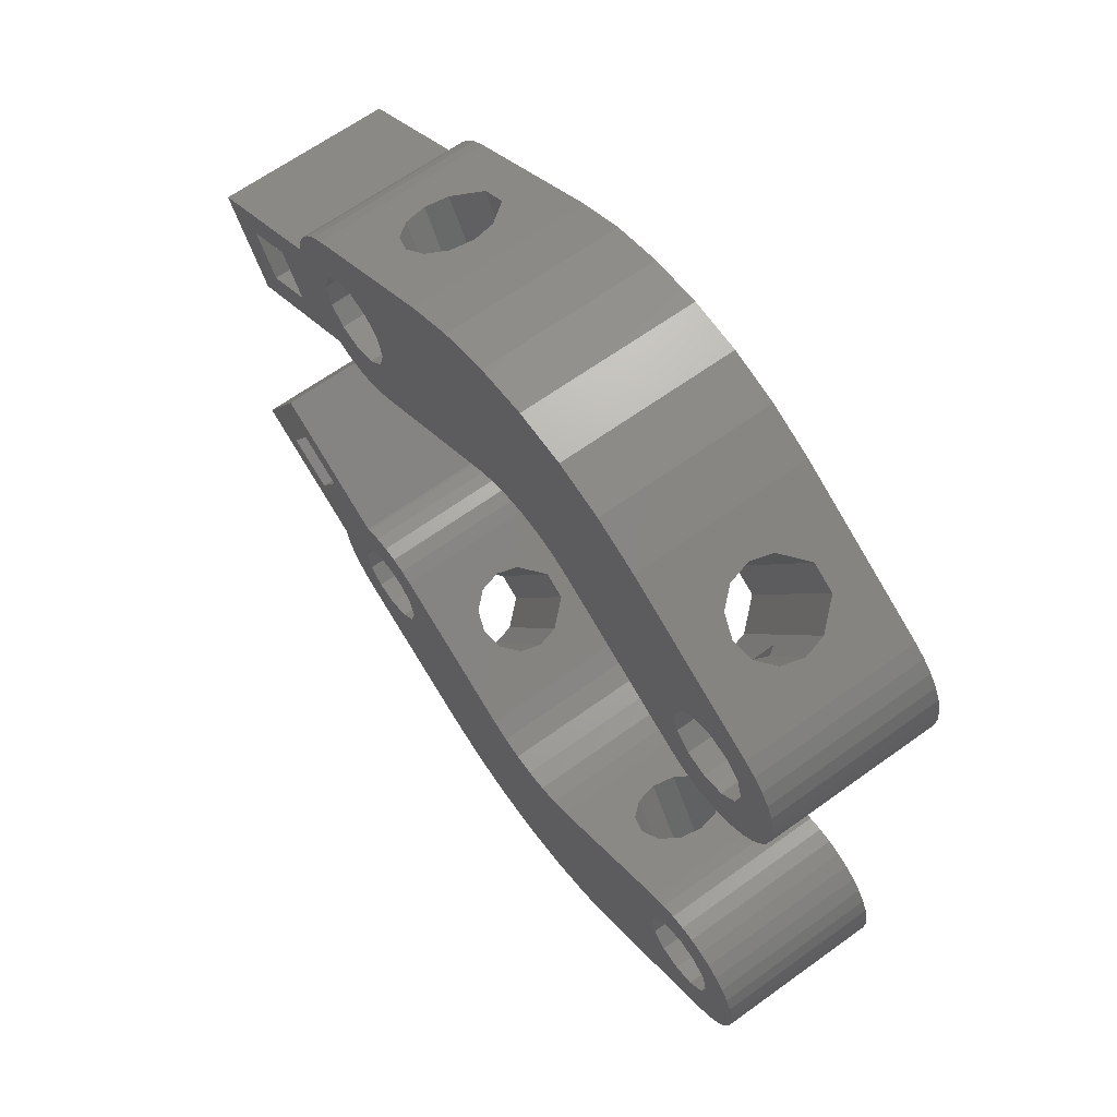
<metadata>
{"format":"stl","ext":"stl","renderer":"f3d","projection":"perspective","resolution":1024,"background":"white","views":[{"elev":63.9,"azim":-126.2,"up":"+Y"}]}
</metadata>
<code>
# stl→obj: 428 verts, 944 faces
v -23.8 18.82 0
v -23.7 19.87 0
v -23.7 17.78 0
v -23.43 20.88 0
v -22.99 21.82 0
v -22.39 22.68 0
v -21.65 23.42 0
v -20.8 24.02 0
v -10.4 30.02 0
v -7.117 31.55 0
v 15.11 20.38 0
v 4.404 19.63 0
v 3.013 20.28 0
v -17.8 21.93 0
v -3.613 32.49 0
v 0 32.81 0
v -16.24 21.51 0
v 3.613 32.49 0
v 7.117 31.55 0
v -15.11 20.38 0
v 10.4 30.02 0
v 20.8 24.02 0
v 0 20.81 0
v 21.65 23.42 0
v 1.529 20.67 0
v 22.39 22.68 0
v 17.8 21.93 0
v 22.99 21.82 0
v 20.49 20.38 0
v 23.43 20.88 0
v 23.7 19.87 0
v -19.35 16.13 0
v -20.49 17.27 0
v 20.9 18.82 0
v 23.73 19.55 0
v 33.11 14.14 0
v 27.98 10.86 0
v 29.51 7.906 0
v 14.8 13.63 0
v 19.85 13.19 0
v 18.84 12.91 0
v 15.74 13.19 0
v 17.8 12.82 0
v 19.35 21.51 0
v -1.529 20.67 0
v -4.404 19.63 0
v -14.69 18.82 0
v -3.013 20.28 0
v -20.9 18.82 0
v -20.49 20.38 0
v -14.8 13.63 0
v -15.74 13.19 0
v -16.75 12.91 0
v -17.8 12.82 0
v -18.84 12.91 0
v -19.85 13.19 0
v -20.8 13.63 0
v -21.65 14.23 0
v -22.39 14.97 0
v -22.99 15.82 0
v -23.43 16.77 0
v -19.35 21.51 0
v 16.24 21.51 0
v -17.8 15.72 0
v -16.24 16.13 0
v 14.69 18.82 0
v -15.11 17.27 0
v 26.32 15.98 0
v 20.49 17.27 0
v 24.52 12.86 0
v 17.8 15.72 0
v 19.35 16.13 0
v 20.13 13.32 0
v 29.78 13.98 0
v 16.75 12.91 0
v 15.11 17.27 0
v 16.24 16.13 0
v -23.8 18.82 12
v -23.7 19.87 12
v -23.7 17.78 12
v -23.43 16.77 12
v -22.99 15.82 12
v -22.39 14.97 12
v -21.65 14.23 12
v -20.8 13.63 12
v -19.85 13.19 12
v -18.84 12.91 12
v -17.8 12.82 12
v -16.75 12.91 12
v -15.74 13.19 12
v -14.8 13.63 12
v -9.6 16.63 2.894
v -6.91 18.18 6
v -7.271 17.97 4.447
v -11.93 15.28 4.447
v -12.29 15.07 6
v -11.93 15.28 7.553
v -11.44 15.57 8.121
v -4.404 19.63 12
v -10.47 16.13 9.241
v -8.733 17.13 9.241
v -7.763 17.69 8.121
v -7.271 17.97 7.553
v -10.94 15.85 3.31
v -8.255 17.4 3.31
v -3.013 20.28 12
v -1.529 20.67 12
v 0 20.81 12
v 1.529 20.67 12
v 3.013 20.28 12
v 4.404 19.63 12
v 9.6 16.63 2.894
v 12.29 15.07 6
v 11.93 15.28 4.447
v 7.271 17.97 4.447
v 6.91 18.18 6
v 7.271 17.97 7.553
v 7.763 17.69 8.121
v 14.8 13.63 12
v 8.733 17.13 9.241
v 10.47 16.13 9.241
v 11.44 15.57 8.121
v 11.93 15.28 7.553
v 8.255 17.4 3.31
v 10.94 15.85 3.31
v 15.74 13.19 12
v 16.75 12.91 12
v 17.8 12.82 12
v 18.84 12.91 12
v 19.85 13.19 12
v 20.13 13.32 12
v 29.51 7.906 12
v 33.11 14.14 12
v 23.73 19.55 12
v 23.7 19.87 12
v 23.43 20.88 12
v 22.99 21.82 12
v 22.39 22.68 12
v 21.65 23.42 12
v 20.8 24.02 12
v 16.47 26.52 9.241
v 10.4 30.02 12
v 12.91 28.57 6
v 13.27 28.36 7.553
v 13.76 28.08 8.121
v 13.27 28.36 4.447
v 14.26 27.8 3.31
v 15.6 27.02 2.894
v 17.93 25.68 4.447
v 16.94 26.24 3.31
v 17.44 25.96 8.121
v 18.29 25.47 6
v 14.73 27.52 9.241
v 17.93 25.68 7.553
v 7.117 31.55 12
v 3.613 32.49 12
v 0 32.81 12
v -3.613 32.49 12
v -7.117 31.55 12
v -10.4 30.02 12
v -14.73 27.52 9.241
v -20.8 24.02 12
v -18.29 25.47 6
v -17.93 25.68 4.447
v -17.93 25.68 7.553
v -17.44 25.96 8.121
v -16.94 26.24 3.31
v -15.6 27.02 2.894
v -13.27 28.36 4.447
v -14.26 27.8 3.31
v -13.76 28.08 8.121
v -12.91 28.57 6
v -16.47 26.52 9.241
v -13.27 28.36 7.553
v -21.65 23.42 12
v -22.39 22.68 12
v -22.99 21.82 12
v -23.43 20.88 12
v -20.49 20.38 12
v -20.9 18.82 12
v -20.49 17.27 12
v -19.35 21.51 12
v -17.8 21.93 12
v -16.24 21.51 12
v -15.11 20.38 5.21
v -15.68 20.96 6
v -15.11 20.38 6.79
v -15.11 20.38 12
v -14.89 19.59 6
v -14.69 18.82 12
v -15.11 17.27 12
v -16.24 16.13 12
v -17.8 15.72 12
v -19.35 16.13 12
v 15.68 20.96 6
v 16.24 21.51 12
v 15.11 20.38 12
v 15.11 20.38 5.21
v 15.11 20.38 6.79
v 14.89 19.59 6
v 14.69 18.82 12
v 17.8 21.93 12
v 19.35 21.51 12
v 20.49 20.38 12
v 20.9 18.82 12
v 20.49 17.27 12
v 19.35 16.13 12
v 17.8 15.72 12
v 16.24 16.13 12
v 15.11 17.27 12
v 26.32 15.98 12
v 24.52 12.86 12
v 29.78 13.98 12
v 27.98 10.86 12
v -23.43 -16.77 0
v -22.99 -15.82 0
v -23.7 -17.78 0
v -22.39 -14.97 0
v -21.65 -14.23 0
v -20.8 -13.63 0
v -19.85 -13.19 0
v -18.84 -12.91 0
v -17.8 -12.82 0
v -16.75 -12.91 0
v -15.74 -13.19 0
v -14.8 -13.63 0
v -15.11 -17.27 0
v -4.404 -19.63 0
v 4.404 -19.63 0
v 14.8 -13.63 0
v 15.74 -13.19 0
v 16.75 -12.91 0
v 17.8 -12.82 0
v 18.84 -12.91 0
v 3.013 -20.28 0
v 19.85 -13.19 0
v 20.13 -13.32 0
v 27.98 -10.86 0
v 29.51 -7.906 0
v 33.11 -14.14 0
v 20.9 -18.82 0
v 23.73 -19.55 0
v 23.7 -19.87 0
v 20.49 -20.38 0
v 23.43 -20.88 0
v 19.35 -21.51 0
v 22.99 -21.82 0
v 17.8 -21.93 0
v 22.39 -22.68 0
v 0 -20.81 0
v 21.65 -23.42 0
v -1.529 -20.67 0
v 20.8 -24.02 0
v -16.24 -21.51 0
v 0 -32.81 0
v -17.8 -21.93 0
v -15.11 -20.38 0
v 10.4 -30.02 0
v 3.613 -32.49 0
v -14.69 -18.82 0
v 7.117 -31.55 0
v -3.613 -32.49 0
v -10.4 -30.02 0
v -7.117 -31.55 0
v -19.35 -21.51 0
v -20.8 -24.02 0
v -20.9 -18.82 0
v -20.49 -17.27 0
v -21.65 -23.42 0
v -22.39 -22.68 0
v -22.99 -21.82 0
v -23.43 -20.88 0
v -23.7 -19.87 0
v -23.8 -18.82 0
v -20.49 -20.38 0
v 26.32 -15.98 0
v 24.52 -12.86 0
v -3.013 -20.28 0
v -16.24 -16.13 0
v -17.8 -15.72 0
v -19.35 -16.13 0
v 15.11 -20.38 0
v 1.529 -20.67 0
v 14.69 -18.82 0
v 16.24 -21.51 0
v 15.11 -17.27 0
v 19.35 -16.13 0
v 17.8 -15.72 0
v 16.24 -16.13 0
v 20.49 -17.27 0
v 29.78 -13.98 0
v -23.7 -17.78 12
v -23.8 -18.82 12
v -23.7 -19.87 12
v -23.43 -16.77 12
v -23.43 -20.88 12
v -22.99 -21.82 12
v -22.39 -22.68 12
v -21.65 -23.42 12
v -20.8 -24.02 12
v -16.47 -26.52 9.241
v -10.4 -30.02 12
v -18.29 -25.47 6
v -17.93 -25.68 7.553
v -14.26 -27.8 3.31
v -15.6 -27.02 2.894
v -17.44 -25.96 8.121
v -12.91 -28.57 6
v -13.27 -28.36 4.447
v -14.73 -27.52 9.241
v -13.76 -28.08 8.121
v -13.27 -28.36 7.553
v -16.94 -26.24 3.31
v -17.93 -25.68 4.447
v -7.117 -31.55 12
v -3.613 -32.49 12
v 0 -32.81 12
v 3.613 -32.49 12
v 7.117 -31.55 12
v 10.4 -30.02 12
v 14.73 -27.52 9.241
v 20.8 -24.02 12
v 17.44 -25.96 8.121
v 17.93 -25.68 7.553
v 12.91 -28.57 6
v 13.27 -28.36 7.553
v 16.94 -26.24 3.31
v 15.6 -27.02 2.894
v 13.76 -28.08 8.121
v 18.29 -25.47 6
v 17.93 -25.68 4.447
v 16.47 -26.52 9.241
v 14.26 -27.8 3.31
v 13.27 -28.36 4.447
v 21.65 -23.42 12
v 22.39 -22.68 12
v 22.99 -21.82 12
v 23.43 -20.88 12
v 23.7 -19.87 12
v 23.73 -19.55 12
v 33.11 -14.14 12
v 29.51 -7.906 12
v 20.13 -13.32 12
v 19.85 -13.19 12
v 18.84 -12.91 12
v 17.8 -12.82 12
v 16.75 -12.91 12
v 15.74 -13.19 12
v 14.8 -13.63 12
v 10.47 -16.13 9.241
v 11.44 -15.57 8.121
v 8.255 -17.4 3.31
v 11.93 -15.28 4.447
v 10.94 -15.85 3.31
v 4.404 -19.63 12
v 7.271 -17.97 4.447
v 9.6 -16.63 2.894
v 7.271 -17.97 7.553
v 7.763 -17.69 8.121
v 12.29 -15.07 6
v 11.93 -15.28 7.553
v 8.733 -17.13 9.241
v 6.91 -18.18 6
v 3.013 -20.28 12
v 1.529 -20.67 12
v 0 -20.81 12
v -1.529 -20.67 12
v -3.013 -20.28 12
v -4.404 -19.63 12
v -8.733 -17.13 9.241
v -7.763 -17.69 8.121
v -10.94 -15.85 3.31
v -7.271 -17.97 4.447
v -8.255 -17.4 3.31
v -14.8 -13.63 12
v -11.93 -15.28 4.447
v -9.6 -16.63 2.894
v -11.93 -15.28 7.553
v -11.44 -15.57 8.121
v -6.91 -18.18 6
v -7.271 -17.97 7.553
v -10.47 -16.13 9.241
v -12.29 -15.07 6
v -15.74 -13.19 12
v -16.75 -12.91 12
v -17.8 -12.82 12
v -18.84 -12.91 12
v -19.85 -13.19 12
v -20.8 -13.63 12
v -21.65 -14.23 12
v -22.39 -14.97 12
v -22.99 -15.82 12
v -20.9 -18.82 12
v -20.49 -20.38 12
v -20.49 -17.27 12
v -19.35 -16.13 12
v -17.8 -15.72 12
v -16.24 -16.13 12
v -15.11 -17.27 12
v -14.69 -18.82 12
v -15.11 -20.38 5.21
v -14.89 -19.59 6
v -15.11 -20.38 6.79
v -15.11 -20.38 12
v -16.24 -21.51 12
v -15.68 -20.96 6
v -17.8 -21.93 12
v -19.35 -21.51 12
v 15.11 -20.38 5.21
v 15.68 -20.96 6
v 15.11 -20.38 6.79
v 15.11 -20.38 12
v 16.24 -21.51 12
v 14.89 -19.59 6
v 14.69 -18.82 12
v 15.11 -17.27 12
v 16.24 -16.13 12
v 17.8 -15.72 12
v 19.35 -16.13 12
v 20.49 -17.27 12
v 20.9 -18.82 12
v 20.49 -20.38 12
v 19.35 -21.51 12
v 17.8 -21.93 12
v 24.52 -12.86 12
v 26.32 -15.98 12
v 29.78 -13.98 12
v 27.98 -10.86 12
f 1 2 3
f 3 2 4
f 3 4 5
f 3 5 6
f 3 6 7
f 3 7 8
f 3 8 9
f 9 9 10
f 11 12 12
f 11 12 13
f 14 15 16
f 17 18 19
f 20 21 22
f 23 22 24
f 25 24 26
f 27 26 28
f 29 30 31
f 32 3 33
f 34 35 36
f 37 36 38
f 39 40 41
f 42 41 43
f 14 18 17
f 39 41 42
f 44 30 29
f 44 28 30
f 23 24 25
f 45 22 23
f 46 47 48
f 20 45 48
f 20 48 47
f 49 3 50
f 3 51 52
f 3 52 53
f 3 53 54
f 3 54 55
f 3 55 56
f 3 56 57
f 3 57 58
f 3 58 59
f 3 59 60
f 3 60 61
f 33 3 49
f 62 15 14
f 14 16 18
f 3 32 51
f 11 13 63
f 32 64 51
f 62 10 15
f 20 22 45
f 27 28 44
f 51 64 65
f 50 3 62
f 17 19 21
f 9 10 62
f 9 62 3
f 17 21 21
f 66 12 11
f 51 65 67
f 34 68 69
f 51 67 46
f 70 71 72
f 70 73 71
f 68 34 36
f 25 26 13
f 13 26 27
f 68 36 74
f 13 27 63
f 29 31 35
f 29 35 34
f 74 36 37
f 73 70 38
f 70 37 38
f 42 43 75
f 17 21 20
f 70 72 69
f 12 66 76
f 12 76 77
f 70 69 68
f 77 71 73
f 12 77 73
f 12 73 40
f 12 40 39
f 47 46 46
f 47 46 67
f 1 78 2
f 2 78 79
f 1 3 78
f 78 3 80
f 3 61 80
f 80 61 81
f 61 60 81
f 81 60 82
f 60 59 82
f 82 59 83
f 83 59 58
f 84 83 58
f 84 58 57
f 85 84 57
f 85 57 56
f 86 85 56
f 86 56 55
f 87 86 55
f 87 55 54
f 88 87 54
f 88 54 53
f 89 88 53
f 89 53 52
f 90 89 52
f 90 52 51
f 91 90 51
f 92 51 46
f 93 94 46
f 91 51 95
f 91 95 96
f 91 96 97
f 91 97 98
f 99 91 100
f 99 100 101
f 99 101 102
f 103 93 46
f 99 103 46
f 99 102 103
f 104 51 92
f 95 51 104
f 105 92 46
f 98 100 91
f 94 105 46
f 46 46 99
f 99 46 99
f 99 46 48
f 106 99 48
f 106 48 45
f 107 106 45
f 107 45 23
f 108 107 23
f 108 23 25
f 109 108 25
f 109 25 13
f 110 109 13
f 110 13 12
f 111 110 12
f 12 111 12
f 12 111 111
f 112 12 39
f 113 114 39
f 111 12 115
f 111 115 116
f 111 116 117
f 111 117 118
f 119 111 120
f 119 120 121
f 119 121 122
f 123 113 39
f 119 123 39
f 119 122 123
f 124 12 112
f 115 12 124
f 125 112 39
f 118 120 111
f 114 125 39
f 119 39 42
f 126 119 42
f 126 42 75
f 127 126 75
f 127 75 43
f 128 127 43
f 128 43 41
f 129 128 41
f 129 41 40
f 130 129 40
f 130 40 73
f 131 130 73
f 131 73 38
f 132 131 38
f 132 38 36
f 133 132 36
f 35 134 36
f 36 134 133
f 35 31 135
f 134 35 135
f 31 30 136
f 135 31 136
f 30 28 137
f 136 30 137
f 28 26 138
f 137 28 138
f 26 24 139
f 138 26 139
f 22 140 24
f 24 140 139
f 141 142 140
f 21 142 143
f 144 142 145
f 21 143 146
f 21 146 147
f 21 147 22
f 147 148 22
f 149 22 150
f 141 140 151
f 22 149 140
f 149 152 140
f 145 142 153
f 152 154 140
f 154 151 151
f 154 151 140
f 153 142 141
f 143 142 144
f 150 22 148
f 21 142 142
f 21 21 142
f 19 155 21
f 21 155 142
f 18 156 19
f 19 156 155
f 16 157 18
f 18 157 156
f 15 158 16
f 16 158 157
f 10 159 15
f 15 159 158
f 9 160 10
f 10 160 159
f 160 160 9
f 9 160 9
f 161 162 160
f 8 162 163
f 8 163 164
f 165 166 166
f 8 164 167
f 8 167 9
f 167 168 9
f 169 9 170
f 161 160 171
f 9 169 160
f 169 172 160
f 166 162 173
f 172 174 160
f 174 171 160
f 173 162 161
f 165 162 166
f 163 162 165
f 170 9 168
f 7 175 8
f 8 175 162
f 6 176 7
f 7 176 175
f 5 177 6
f 6 177 176
f 4 178 5
f 5 178 177
f 2 79 4
f 4 79 178
f 50 179 180
f 49 50 180
f 180 181 33
f 49 180 33
f 62 182 179
f 50 62 179
f 14 183 182
f 62 14 182
f 17 184 183
f 14 17 183
f 20 185 186
f 17 20 186
f 187 188 186
f 188 184 186
f 184 17 186
f 185 47 189
f 190 188 189
f 190 189 47
f 47 185 20
f 189 188 187
f 190 47 191
f 191 47 67
f 191 67 192
f 192 67 65
f 192 65 193
f 193 65 64
f 193 64 194
f 194 64 32
f 194 32 181
f 181 32 33
f 195 196 197
f 195 198 63
f 63 196 195
f 11 63 198
f 199 195 197
f 11 198 200
f 66 11 200
f 199 197 200
f 197 201 200
f 201 66 200
f 27 202 196
f 63 27 196
f 44 203 202
f 27 44 202
f 204 203 29
f 29 203 44
f 205 204 34
f 34 204 29
f 205 34 206
f 206 34 69
f 206 69 207
f 207 69 72
f 207 72 208
f 208 72 71
f 208 71 209
f 209 71 77
f 210 209 77
f 76 210 77
f 201 210 76
f 66 201 76
f 68 211 212
f 70 68 212
f 74 213 211
f 68 74 211
f 213 74 214
f 214 74 37
f 214 37 212
f 212 37 70
f 79 78 80
f 82 79 81
f 81 79 80
f 83 79 82
f 84 79 83
f 85 79 84
f 86 79 85
f 87 79 86
f 88 79 87
f 89 79 88
f 194 79 89
f 188 99 106
f 188 190 99
f 196 202 188
f 109 197 108
f 129 110 111
f 119 111 111
f 126 111 119
f 127 111 126
f 128 111 127
f 129 111 128
f 130 110 129
f 131 110 130
f 209 110 131
f 212 131 132
f 197 196 108
f 179 182 79
f 184 139 140
f 183 142 142
f 184 188 138
f 184 138 139
f 183 184 142
f 156 79 155
f 157 79 156
f 158 79 157
f 159 79 158
f 160 79 159
f 160 162 79
f 160 160 159
f 175 79 162
f 176 79 175
f 177 79 176
f 178 79 177
f 193 90 91
f 188 99 99
f 155 182 142
f 155 79 182
f 182 183 142
f 142 184 140
f 99 190 91
f 190 191 91
f 191 192 91
f 210 109 110
f 90 194 89
f 213 214 133
f 204 205 134
f 212 207 131
f 196 188 108
f 204 134 135
f 203 204 136
f 138 202 137
f 138 188 202
f 137 203 136
f 136 204 135
f 134 205 133
f 205 206 211
f 211 213 133
f 207 208 131
f 208 209 131
f 201 197 109
f 214 212 132
f 205 211 133
f 209 210 110
f 133 214 132
f 194 181 79
f 181 180 79
f 202 203 137
f 188 107 108
f 188 106 107
f 212 211 206
f 212 206 207
f 210 201 109
f 193 194 90
f 192 193 91
f 180 179 79
f 95 104 167
f 164 95 167
f 96 185 189
f 95 185 96
f 186 185 164
f 164 185 95
f 163 186 164
f 104 92 168
f 167 104 168
f 92 105 170
f 168 92 170
f 105 94 169
f 170 105 169
f 93 172 94
f 94 172 169
f 93 103 172
f 172 103 174
f 103 102 174
f 174 102 171
f 102 101 171
f 171 101 161
f 101 100 161
f 161 100 173
f 100 98 173
f 173 98 166
f 166 98 166
f 98 97 166
f 166 97 165
f 187 97 96
f 187 186 165
f 165 97 187
f 163 165 186
f 189 187 96
f 115 146 143
f 116 115 143
f 124 147 146
f 115 124 146
f 112 148 147
f 124 112 147
f 125 150 148
f 112 125 148
f 114 149 150
f 125 114 150
f 200 198 113
f 152 198 195
f 149 198 152
f 114 198 149
f 113 198 114
f 152 195 154
f 154 195 199
f 199 200 113
f 199 113 123
f 199 123 154
f 154 123 151
f 151 123 122
f 122 151 151
f 151 122 141
f 141 122 121
f 141 121 153
f 153 121 120
f 153 120 145
f 145 120 118
f 145 118 144
f 144 118 117
f 143 144 117
f 116 143 117
f 215 216 217
f 217 216 218
f 217 218 219
f 217 219 220
f 217 220 221
f 217 221 222
f 217 222 223
f 217 223 224
f 217 224 225
f 217 225 226
f 227 226 228
f 229 229 230
f 230 231 229
f 229 231 232
f 229 232 233
f 229 233 234
f 229 234 235
f 235 234 236
f 235 236 237
f 238 239 240
f 241 240 242
f 241 243 244
f 244 243 245
f 246 245 247
f 248 247 249
f 250 249 251
f 250 251 252
f 252 251 253
f 254 255 256
f 257 253 258
f 254 259 255
f 227 228 260
f 254 261 259
f 256 255 262
f 263 264 263
f 265 264 263
f 266 217 263
f 267 217 268
f 217 266 269
f 217 269 270
f 217 270 271
f 217 271 272
f 217 272 273
f 217 273 274
f 275 217 267
f 265 217 275
f 256 264 265
f 256 262 264
f 217 265 263
f 276 237 277
f 257 261 254
f 257 258 261
f 228 278 260
f 279 226 227
f 280 226 279
f 281 226 280
f 282 283 284
f 217 226 281
f 282 250 283
f 285 250 282
f 248 250 285
f 246 247 248
f 250 248 249
f 244 245 246
f 241 242 243
f 276 240 241
f 284 235 286
f 237 287 288
f 237 288 289
f 237 289 235
f 286 235 289
f 284 283 235
f 276 290 287
f 291 240 276
f 238 240 291
f 290 276 241
f 237 239 238
f 237 238 277
f 268 217 281
f 276 287 237
f 260 278 252
f 260 252 253
f 260 253 257
f 257 258 258
f 227 228 228
f 292 217 293
f 293 217 274
f 294 293 273
f 273 293 274
f 295 215 292
f 292 215 217
f 296 294 272
f 272 294 273
f 297 296 271
f 271 296 272
f 298 297 270
f 270 297 271
f 299 298 269
f 269 298 270
f 266 300 299
f 269 266 299
f 301 302 300
f 266 303 300
f 303 304 300
f 305 306 263
f 304 307 300
f 304 307 307
f 308 309 263
f 310 302 301
f 311 302 310
f 312 302 311
f 312 308 263
f 263 302 312
f 266 263 306
f 266 306 313
f 266 314 303
f 266 313 314
f 307 301 300
f 309 305 263
f 263 302 263
f 263 302 302
f 264 315 302
f 263 264 302
f 262 316 315
f 264 262 315
f 255 317 316
f 262 255 316
f 259 318 317
f 255 259 317
f 261 319 318
f 259 261 318
f 258 320 319
f 261 258 319
f 258 258 320
f 320 258 320
f 321 322 320
f 323 324 323
f 258 325 320
f 325 326 320
f 327 328 253
f 326 329 320
f 330 331 253
f 332 322 321
f 323 322 332
f 324 322 323
f 324 330 253
f 253 322 324
f 258 253 328
f 258 328 333
f 258 334 325
f 258 333 334
f 329 321 320
f 331 327 253
f 251 335 322
f 253 251 322
f 249 336 335
f 251 249 335
f 247 337 336
f 249 247 336
f 245 338 337
f 247 245 337
f 243 339 338
f 245 243 338
f 242 340 339
f 243 242 339
f 240 341 340
f 242 240 340
f 342 341 240
f 239 342 240
f 342 239 343
f 343 239 237
f 343 237 344
f 344 237 236
f 344 236 345
f 345 236 234
f 345 234 346
f 346 234 233
f 346 233 347
f 347 233 232
f 347 232 348
f 348 232 231
f 348 231 349
f 349 231 230
f 350 349 351
f 352 230 229
f 353 230 354
f 355 356 229
f 357 230 352
f 356 352 229
f 358 355 359
f 349 230 353
f 349 353 360
f 349 360 361
f 349 361 351
f 362 355 350
f 349 350 355
f 359 355 362
f 355 358 363
f 355 363 356
f 354 230 357
f 355 355 229
f 229 355 229
f 355 229 364
f 364 229 235
f 364 235 365
f 365 235 283
f 365 283 366
f 366 283 250
f 366 250 367
f 367 250 252
f 367 252 368
f 368 252 278
f 368 278 369
f 369 278 228
f 228 369 369
f 228 228 369
f 370 369 371
f 372 228 226
f 373 228 374
f 375 376 226
f 377 228 372
f 376 372 226
f 378 375 379
f 369 228 373
f 369 373 380
f 369 380 381
f 369 381 371
f 382 375 370
f 369 370 375
f 379 375 382
f 375 378 383
f 375 383 376
f 374 228 377
f 375 226 384
f 384 226 225
f 384 225 385
f 385 225 224
f 385 224 386
f 386 224 223
f 386 223 387
f 387 223 222
f 387 222 388
f 388 222 221
f 388 221 389
f 389 221 220
f 389 220 390
f 390 220 219
f 390 219 391
f 391 219 218
f 391 218 392
f 392 218 216
f 392 216 295
f 295 216 215
f 275 267 393
f 394 275 393
f 393 267 268
f 395 393 268
f 395 268 281
f 396 395 281
f 396 281 280
f 397 396 280
f 397 280 279
f 398 397 279
f 279 227 398
f 398 227 399
f 227 260 399
f 399 260 400
f 257 401 260
f 260 401 402
f 402 403 404
f 402 404 400
f 402 400 260
f 403 405 404
f 254 405 406
f 254 406 257
f 406 405 403
f 401 257 406
f 256 407 254
f 254 407 405
f 265 408 256
f 256 408 407
f 265 275 394
f 408 265 394
f 282 409 285
f 285 409 410
f 410 411 412
f 410 412 413
f 410 413 285
f 414 284 415
f 412 411 415
f 282 284 414
f 414 409 282
f 411 414 415
f 415 284 286
f 416 415 286
f 416 286 289
f 417 416 289
f 417 289 288
f 418 417 288
f 418 288 287
f 419 418 287
f 419 287 290
f 420 419 290
f 290 241 420
f 420 241 421
f 244 422 241
f 241 422 421
f 246 423 244
f 244 423 422
f 248 424 246
f 246 424 423
f 285 413 248
f 248 413 424
f 276 277 425
f 426 276 425
f 276 426 291
f 291 426 427
f 425 277 238
f 428 425 238
f 238 291 428
f 428 291 427
f 294 296 297
f 299 294 298
f 298 294 297
f 300 294 299
f 302 294 300
f 315 294 302
f 315 302 302
f 316 294 315
f 317 294 316
f 318 294 317
f 319 294 318
f 408 294 319
f 408 394 294
f 394 393 294
f 405 407 320
f 404 322 335
f 424 413 366
f 348 349 345
f 393 395 294
f 346 348 345
f 413 364 365
f 345 349 344
f 415 416 355
f 426 418 419
f 413 412 364
f 404 335 336
f 412 355 355
f 423 424 337
f 412 415 355
f 369 399 400
f 395 396 294
f 386 294 385
f 387 294 386
f 388 294 387
f 389 294 388
f 390 294 389
f 391 294 390
f 392 294 391
f 295 294 392
f 292 294 295
f 293 294 292
f 400 369 369
f 396 375 384
f 385 396 384
f 385 294 396
f 397 398 375
f 396 397 375
f 424 404 336
f 412 355 364
f 322 405 320
f 320 407 319
f 407 408 319
f 405 320 320
f 400 368 369
f 420 421 426
f 422 423 338
f 427 426 341
f 369 398 399
f 369 375 398
f 404 405 322
f 421 422 339
f 341 421 340
f 339 422 338
f 426 349 418
f 338 423 337
f 424 366 404
f 337 424 336
f 426 419 420
f 365 366 413
f 426 343 349
f 342 343 425
f 342 428 341
f 342 425 428
f 428 427 341
f 341 426 421
f 421 339 340
f 400 367 368
f 347 348 346
f 426 425 343
f 367 404 366
f 400 404 367
f 349 343 344
f 349 417 418
f 349 416 417
f 349 355 416
f 406 303 314
f 401 406 314
f 383 402 376
f 376 401 314
f 402 401 376
f 304 303 406
f 378 304 403
f 403 304 406
f 383 403 402
f 378 403 383
f 376 314 313
f 372 376 313
f 372 313 306
f 377 372 306
f 377 306 305
f 374 377 305
f 374 305 309
f 373 374 309
f 309 308 373
f 373 308 380
f 312 381 308
f 308 381 380
f 311 371 312
f 312 371 381
f 310 370 311
f 311 370 371
f 301 382 310
f 310 382 370
f 307 379 301
f 301 379 382
f 379 307 307
f 304 378 307
f 307 378 379
f 325 363 358
f 326 325 358
f 356 363 325
f 334 356 325
f 352 356 334
f 333 352 334
f 357 352 333
f 328 357 333
f 354 357 328
f 327 354 328
f 353 354 327
f 331 353 327
f 410 331 330
f 353 331 409
f 353 409 360
f 409 331 410
f 414 360 409
f 410 324 411
f 361 360 411
f 361 411 324
f 324 410 330
f 411 360 414
f 351 361 323
f 323 361 324
f 323 351 323
f 350 351 332
f 332 351 323
f 362 350 321
f 321 350 332
f 359 362 329
f 329 362 321
f 358 359 326
f 326 359 329

</code>
